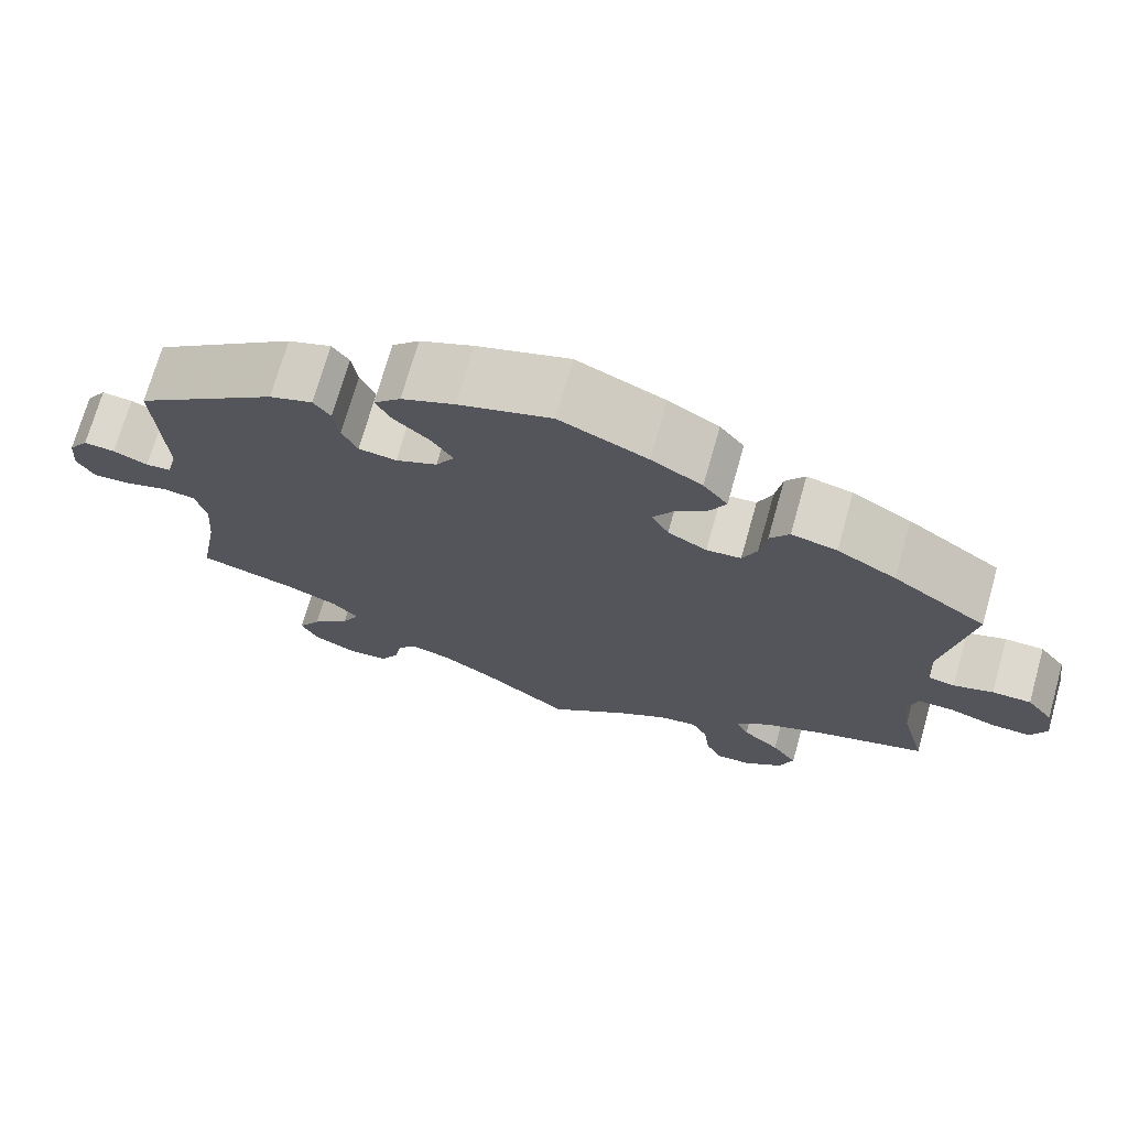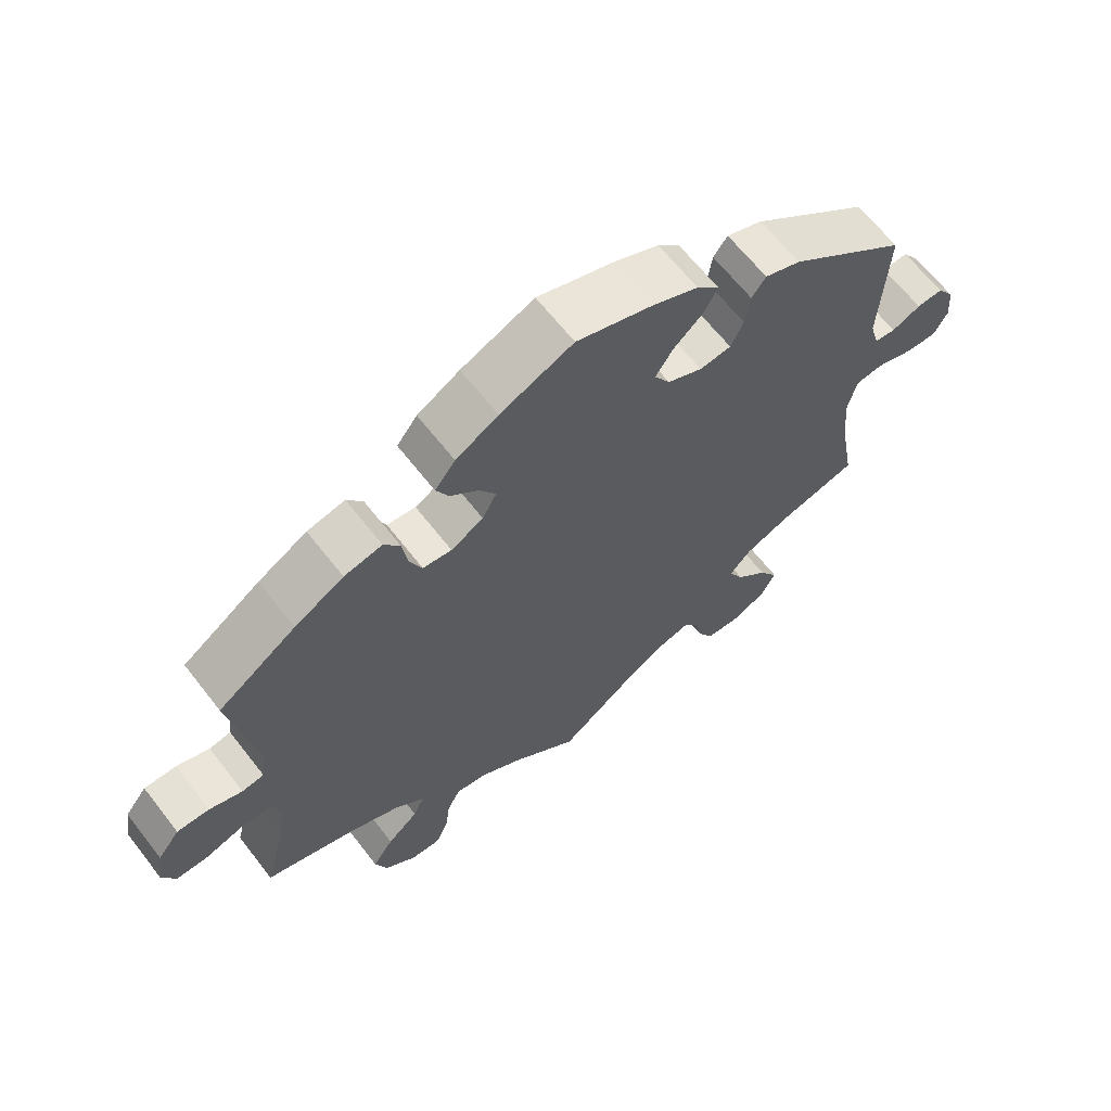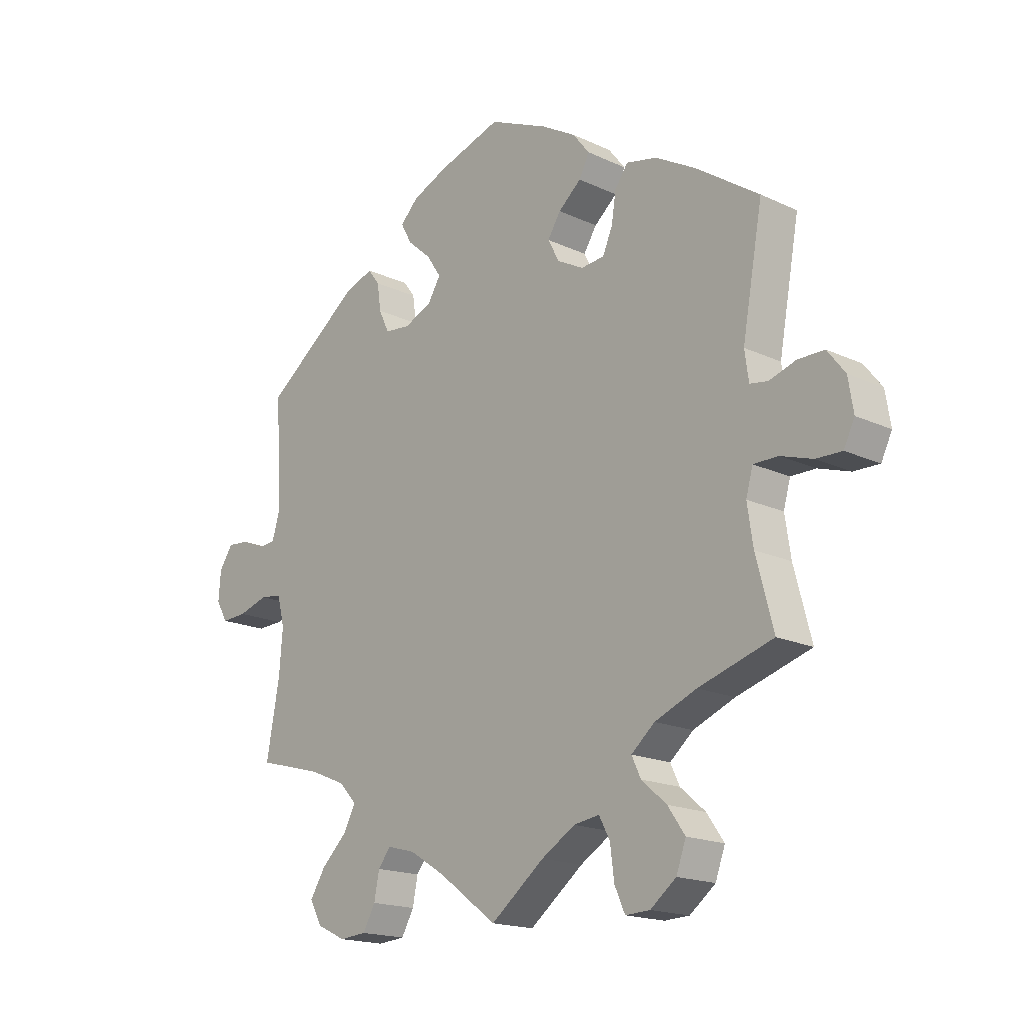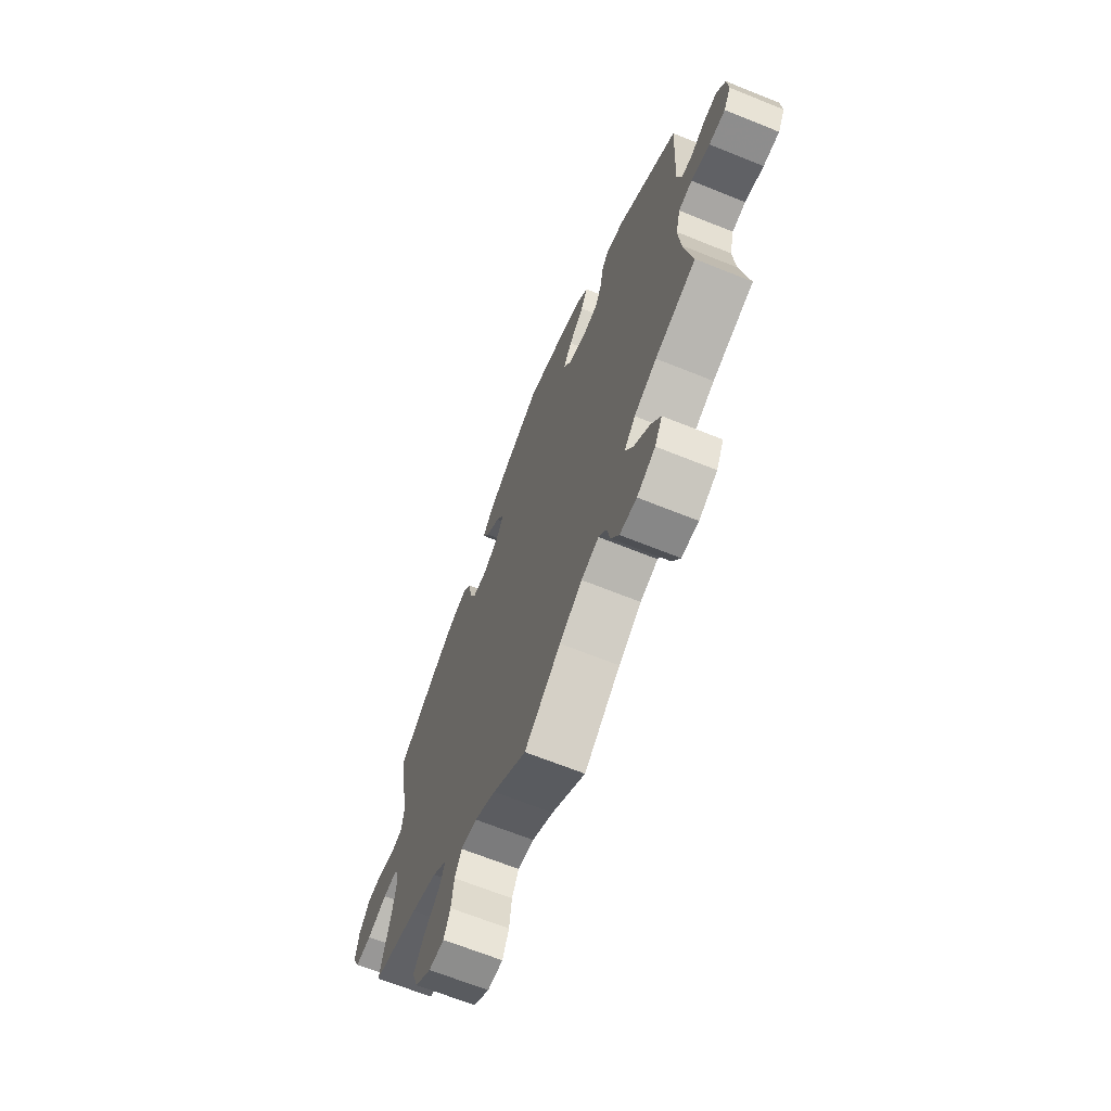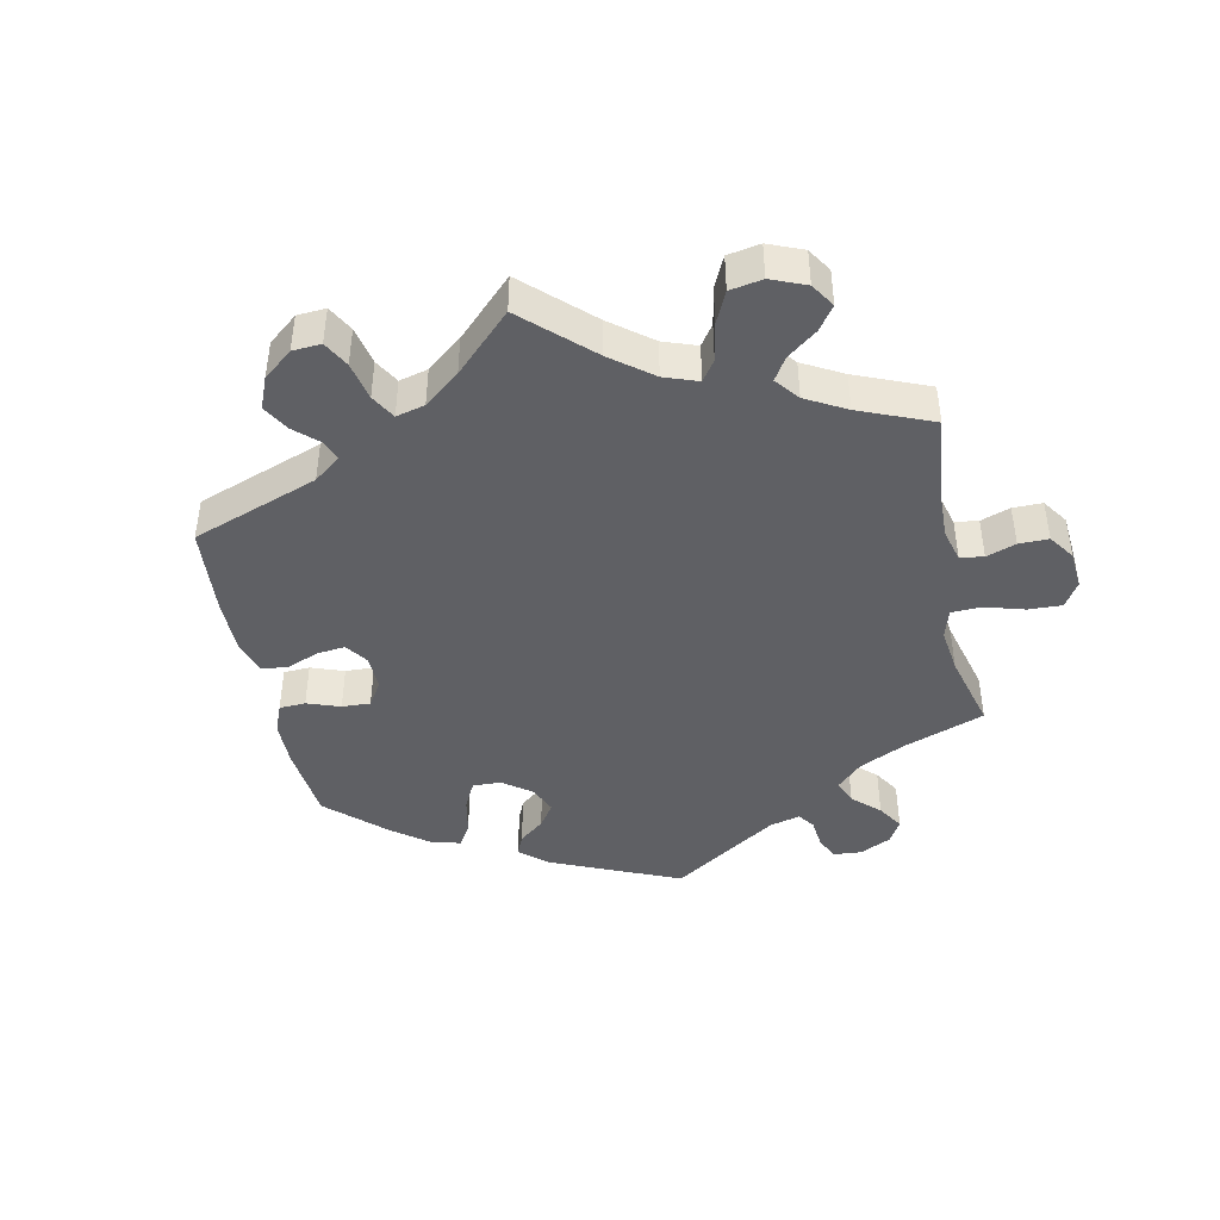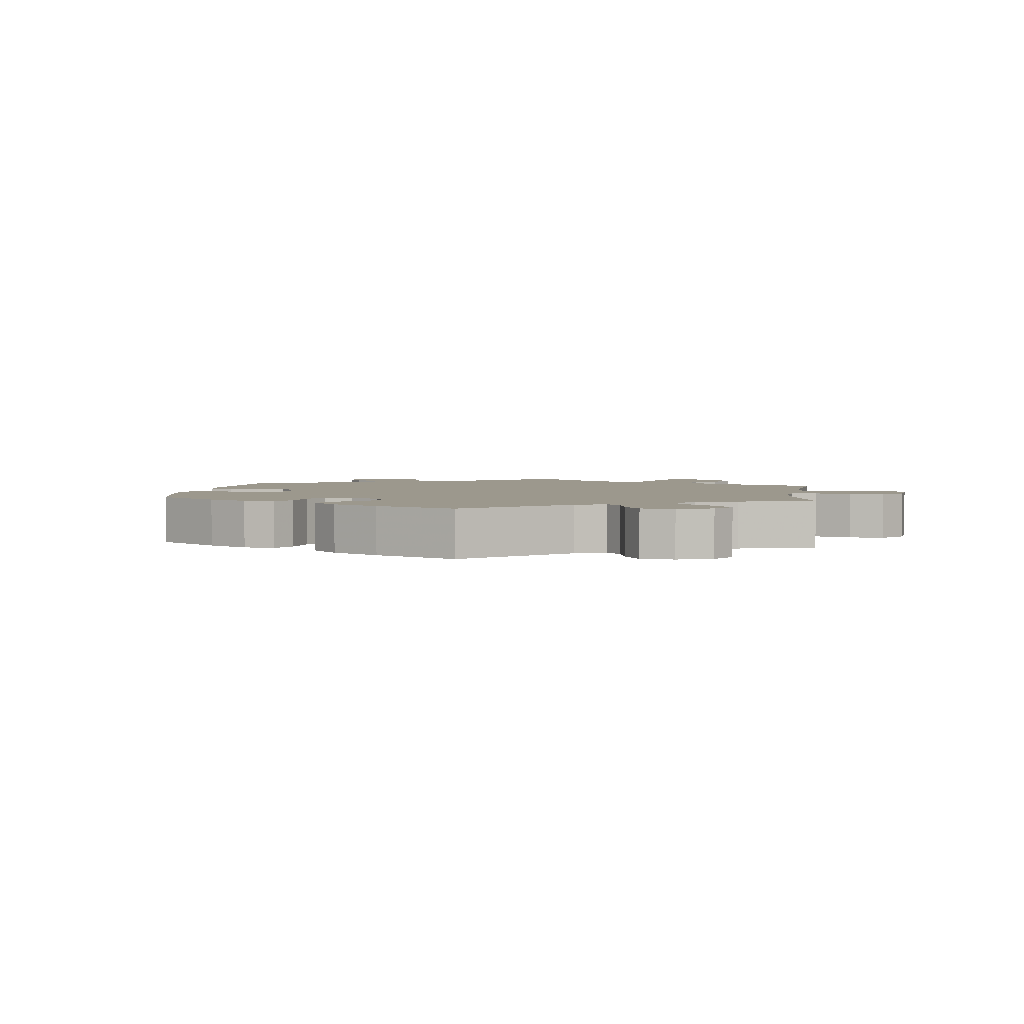
<metadata>
{"format":"obj","ext":"obj","renderer":"f3d","projection":"perspective","resolution":1024,"background":"white","views":[{"elev":71.7,"azim":15.8,"up":"+Z"},{"elev":64.3,"azim":142.2,"up":"+Z"},{"elev":-17.6,"azim":47.3,"up":"+Z"},{"elev":-67.1,"azim":-112.0,"up":"+Z"},{"elev":-44.0,"azim":131.8,"up":"+Y"},{"elev":3.0,"azim":67.2,"up":"+Y"}]}
</metadata>
<code>
v -0.101 0.07 -0.503
v -0.164 0.07 -0.464
v -0.213 0.07 -0.451
v -0.235 0.07 -0.479
v -0.244 0.07 -0.525
v -0.266 0.07 -0.564
v -0.313 0.07 -0.568
v -0.364 0.07 -0.544
v -0.385 0.07 -0.505
v -0.358 0.07 -0.462
v -0.313 0.07 -0.419
v -0.292 0.07 -0.379
v -0.323 0.07 -0.346
v -0.386 0.07 -0.32
v -0.5 0.07 -0.289
v -0.477 0.07 -0.162
v -0.471 0.07 -0.086
v -0.484 0.07 -0.035
v -0.522 0.07 -0.03
v -0.574 0.07 -0.046
v -0.619 0.07 -0.048
v -0.639 0.07 -0.013
v -0.635 0.07 0.038
v -0.611 0.07 0.073
v -0.574 0.07 0.07
v -0.533 0.07 0.052
v -0.503 0.07 0.055
v -0.49 0.07 0.1
v -0.5 0.07 0.289
v -0.332 0.07 0.415
v -0.281 0.07 0.433
v -0.261 0.07 0.406
v -0.254 0.07 0.359
v -0.236 0.07 0.321
v -0.191 0.07 0.316
v -0.142 0.07 0.338
v -0.12 0.07 0.374
v -0.145 0.07 0.412
v -0.187 0.07 0.449
v -0.206 0.07 0.484
v -0.174 0.07 0.516
v -0.111 0.07 0.543
v -0.001 0.07 0.578
v 0.103 0.07 0.532
v 0.163 0.07 0.497
v 0.192 0.07 0.46
v 0.174 0.07 0.425
v 0.134 0.07 0.391
v 0.111 0.07 0.355
v 0.131 0.07 0.317
v 0.177 0.07 0.292
v 0.218 0.07 0.296
v 0.235 0.07 0.335
v 0.243 0.07 0.386
v 0.266 0.07 0.418
v 0.32 0.07 0.406
v 0.39 0.07 0.366
v 0.501 0.07 0.29
v 0.465 0.07 0.092
v 0.472 0.07 0.042
v 0.503 0.07 0.037
v 0.55 0.07 0.052
v 0.596 0.07 0.052
v 0.627 0.07 0.012
v 0.636 0.07 -0.044
v 0.617 0.07 -0.083
v 0.572 0.07 -0.082
v 0.516 0.07 -0.064
v 0.473 0.07 -0.064
v 0.461 0.07 -0.107
v 0.471 0.07 -0.174
v 0.501 0.07 -0.289
v 0.371 0.07 -0.329
v 0.298 0.07 -0.359
v 0.257 0.07 -0.394
v 0.273 0.07 -0.428
v 0.317 0.07 -0.466
v 0.347 0.07 -0.509
v 0.33 0.07 -0.556
v 0.285 0.07 -0.591
v 0.242 0.07 -0.593
v 0.224 0.07 -0.553
v 0.217 0.07 -0.498
v 0.198 0.07 -0.462
v 0.153 0.07 -0.469
v 0.094 0.07 -0.505
v 0 0.07 -0.578
v -0.101 0 -0.503
v -0.164 0 -0.464
v -0.213 0 -0.451
v -0.235 0 -0.479
v -0.244 0 -0.525
v -0.266 0 -0.564
v -0.313 0 -0.568
v -0.364 0 -0.544
v -0.385 0 -0.505
v -0.358 0 -0.462
v -0.313 0 -0.419
v -0.292 0 -0.379
v -0.323 0 -0.346
v -0.386 0 -0.32
v -0.5 0 -0.289
v -0.477 0 -0.162
v -0.471 0 -0.086
v -0.484 0 -0.035
v -0.522 0 -0.03
v -0.574 0 -0.046
v -0.619 0 -0.048
v -0.639 0 -0.013
v -0.635 0 0.038
v -0.611 0 0.073
v -0.574 0 0.07
v -0.533 0 0.052
v -0.503 0 0.055
v -0.49 0 0.1
v -0.5 0 0.289
v -0.332 0 0.415
v -0.281 0 0.433
v -0.261 0 0.406
v -0.254 0 0.359
v -0.236 0 0.321
v -0.191 0 0.316
v -0.142 0 0.338
v -0.12 0 0.374
v -0.145 0 0.412
v -0.187 0 0.449
v -0.206 0 0.484
v -0.174 0 0.516
v -0.111 0 0.543
v -0.001 0 0.578
v 0.103 0 0.532
v 0.163 0 0.497
v 0.192 0 0.46
v 0.174 0 0.425
v 0.134 0 0.391
v 0.111 0 0.355
v 0.131 0 0.317
v 0.177 0 0.292
v 0.218 0 0.296
v 0.235 0 0.335
v 0.243 0 0.386
v 0.266 0 0.418
v 0.32 0 0.406
v 0.39 0 0.366
v 0.501 0 0.29
v 0.465 0 0.092
v 0.472 0 0.042
v 0.503 0 0.037
v 0.55 0 0.052
v 0.596 0 0.052
v 0.627 0 0.012
v 0.636 0 -0.044
v 0.617 0 -0.083
v 0.572 0 -0.082
v 0.516 0 -0.064
v 0.473 0 -0.064
v 0.461 0 -0.107
v 0.471 0 -0.174
v 0.501 0 -0.289
v 0.371 0 -0.329
v 0.298 0 -0.359
v 0.257 0 -0.394
v 0.273 0 -0.428
v 0.317 0 -0.466
v 0.347 0 -0.509
v 0.33 0 -0.556
v 0.285 0 -0.591
v 0.242 0 -0.593
v 0.224 0 -0.553
v 0.217 0 -0.498
v 0.198 0 -0.462
v 0.153 0 -0.469
v 0.094 0 -0.505
v 0 0 -0.578
f 86 87 1
f 85 86 1 2
f 84 85 2 3
f 80 81 82 83
f 80 83 84
f 79 80 84
f 76 77 78 79
f 75 76 79 84
f 71 72 73
f 70 71 73 74
f 69 70 74 75
f 65 66 67 68
f 65 68 69
f 64 65 69
f 61 62 63 64
f 60 61 64 69
f 59 60 69 75
f 53 54 55 56
f 52 53 56 57
f 45 46 47 48
f 45 48 49
f 44 45 49
f 43 44 49
f 42 43 49
f 41 42 49 50
f 38 39 40 41
f 37 38 41 50
f 30 31 32 33
f 28 29 30 33
f 27 28 33 34
f 23 24 25 26
f 23 26 27
f 22 23 27
f 19 20 21 22
f 18 19 22 27
f 17 18 27 34
f 14 15 16
f 13 14 16 17
f 12 13 17 34
f 8 9 10 11
f 8 11 12
f 7 8 12
f 4 5 6 7
f 3 4 7 12
f 52 57 58 59
f 51 52 59 75
f 36 37 50 51
f 35 36 51 75
f 34 35 75 84
f 3 12 34 84
f 88 174 173
f 89 88 173 172
f 90 89 172 171
f 170 169 168 167
f 171 170 167
f 171 167 166
f 166 165 164 163
f 171 166 163 162
f 160 159 158
f 161 160 158 157
f 162 161 157 156
f 155 154 153 152
f 156 155 152
f 156 152 151
f 151 150 149 148
f 156 151 148 147
f 162 156 147 146
f 143 142 141 140
f 144 143 140 139
f 135 134 133 132
f 136 135 132
f 136 132 131
f 136 131 130
f 136 130 129
f 137 136 129 128
f 128 127 126 125
f 137 128 125 124
f 120 119 118 117
f 120 117 116 115
f 121 120 115 114
f 113 112 111 110
f 114 113 110
f 114 110 109
f 109 108 107 106
f 114 109 106 105
f 121 114 105 104
f 103 102 101
f 104 103 101 100
f 121 104 100 99
f 98 97 96 95
f 99 98 95
f 99 95 94
f 94 93 92 91
f 99 94 91 90
f 146 145 144 139
f 162 146 139 138
f 138 137 124 123
f 162 138 123 122
f 171 162 122 121
f 171 121 99 90
f 1 88 89 2
f 2 89 90 3
f 3 90 91 4
f 4 91 92 5
f 5 92 93 6
f 6 93 94 7
f 7 94 95 8
f 8 95 96 9
f 9 96 97 10
f 10 97 98 11
f 11 98 99 12
f 12 99 100 13
f 13 100 101 14
f 14 101 102 15
f 15 102 103 16
f 16 103 104 17
f 17 104 105 18
f 18 105 106 19
f 19 106 107 20
f 20 107 108 21
f 21 108 109 22
f 22 109 110 23
f 23 110 111 24
f 24 111 112 25
f 25 112 113 26
f 26 113 114 27
f 27 114 115 28
f 28 115 116 29
f 29 116 117 30
f 30 117 118 31
f 31 118 119 32
f 32 119 120 33
f 33 120 121 34
f 34 121 122 35
f 35 122 123 36
f 36 123 124 37
f 37 124 125 38
f 38 125 126 39
f 39 126 127 40
f 40 127 128 41
f 41 128 129 42
f 42 129 130 43
f 43 130 131 44
f 44 131 132 45
f 45 132 133 46
f 46 133 134 47
f 47 134 135 48
f 48 135 136 49
f 49 136 137 50
f 50 137 138 51
f 51 138 139 52
f 52 139 140 53
f 53 140 141 54
f 54 141 142 55
f 55 142 143 56
f 56 143 144 57
f 57 144 145 58
f 58 145 146 59
f 59 146 147 60
f 60 147 148 61
f 61 148 149 62
f 62 149 150 63
f 63 150 151 64
f 64 151 152 65
f 65 152 153 66
f 66 153 154 67
f 67 154 155 68
f 68 155 156 69
f 69 156 157 70
f 70 157 158 71
f 71 158 159 72
f 72 159 160 73
f 73 160 161 74
f 74 161 162 75
f 75 162 163 76
f 76 163 164 77
f 77 164 165 78
f 78 165 166 79
f 79 166 167 80
f 80 167 168 81
f 81 168 169 82
f 82 169 170 83
f 83 170 171 84
f 84 171 172 85
f 85 172 173 86
f 86 173 174 87
f 87 174 88 1

</code>
